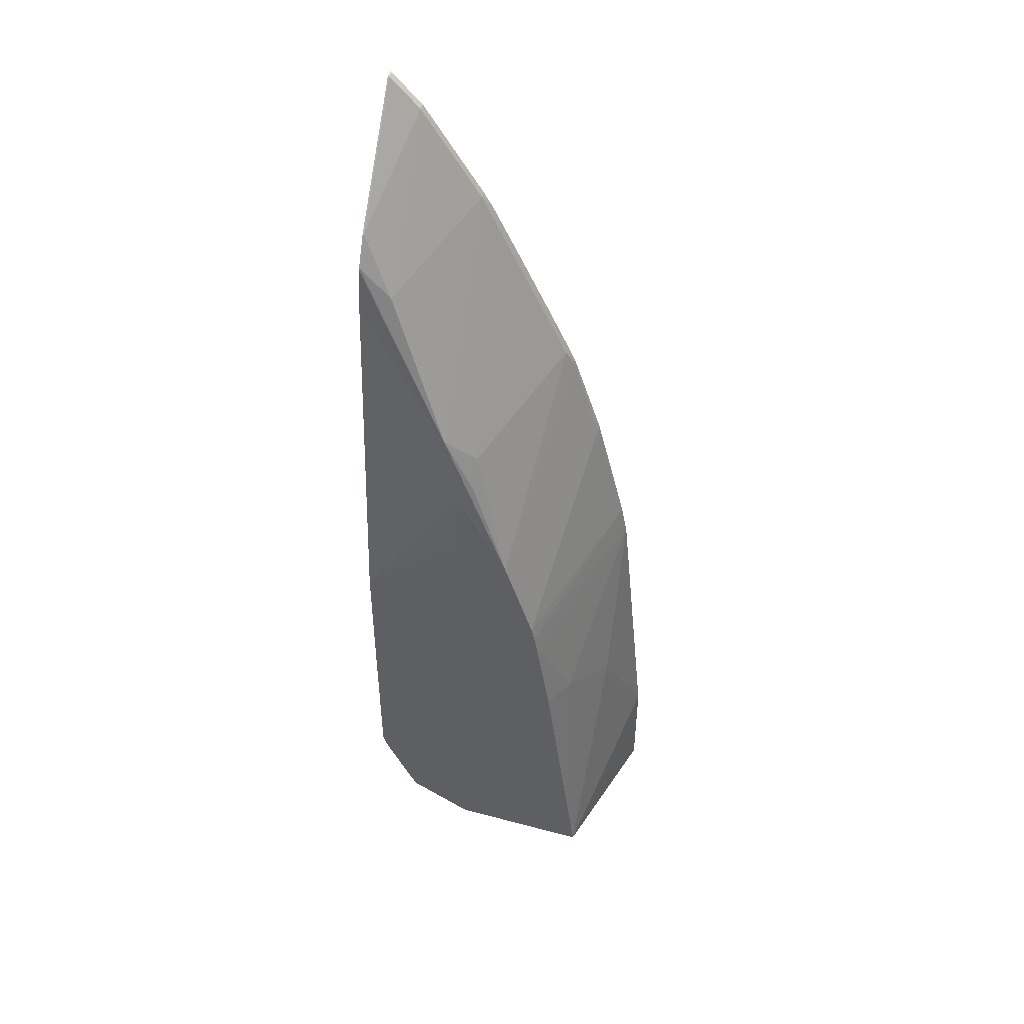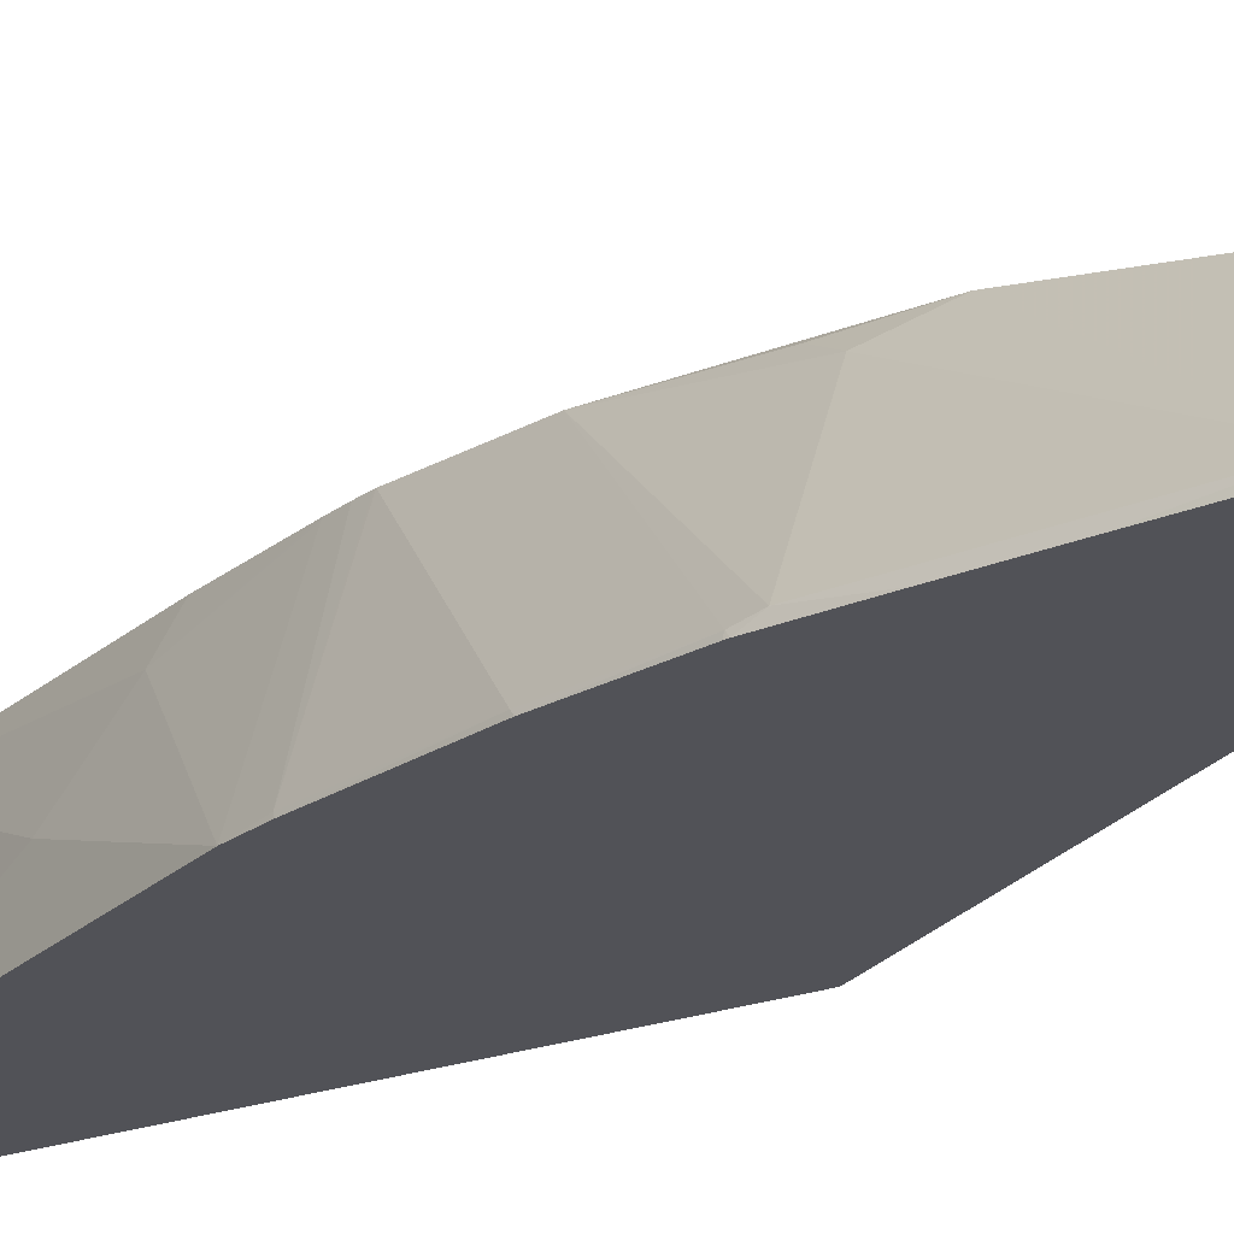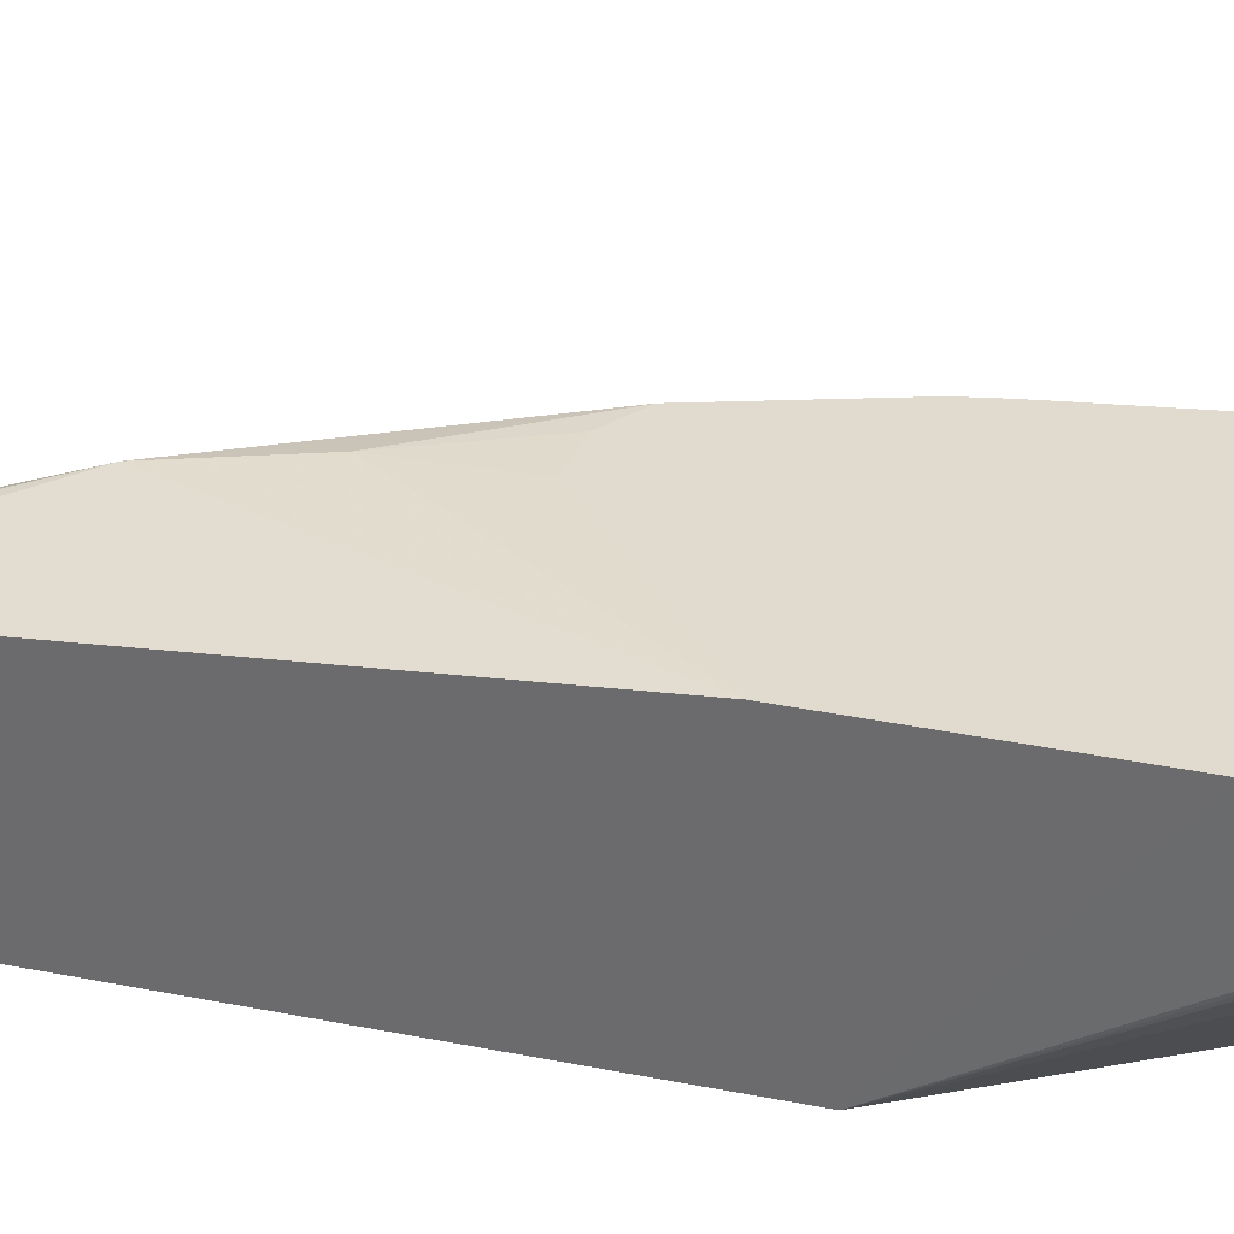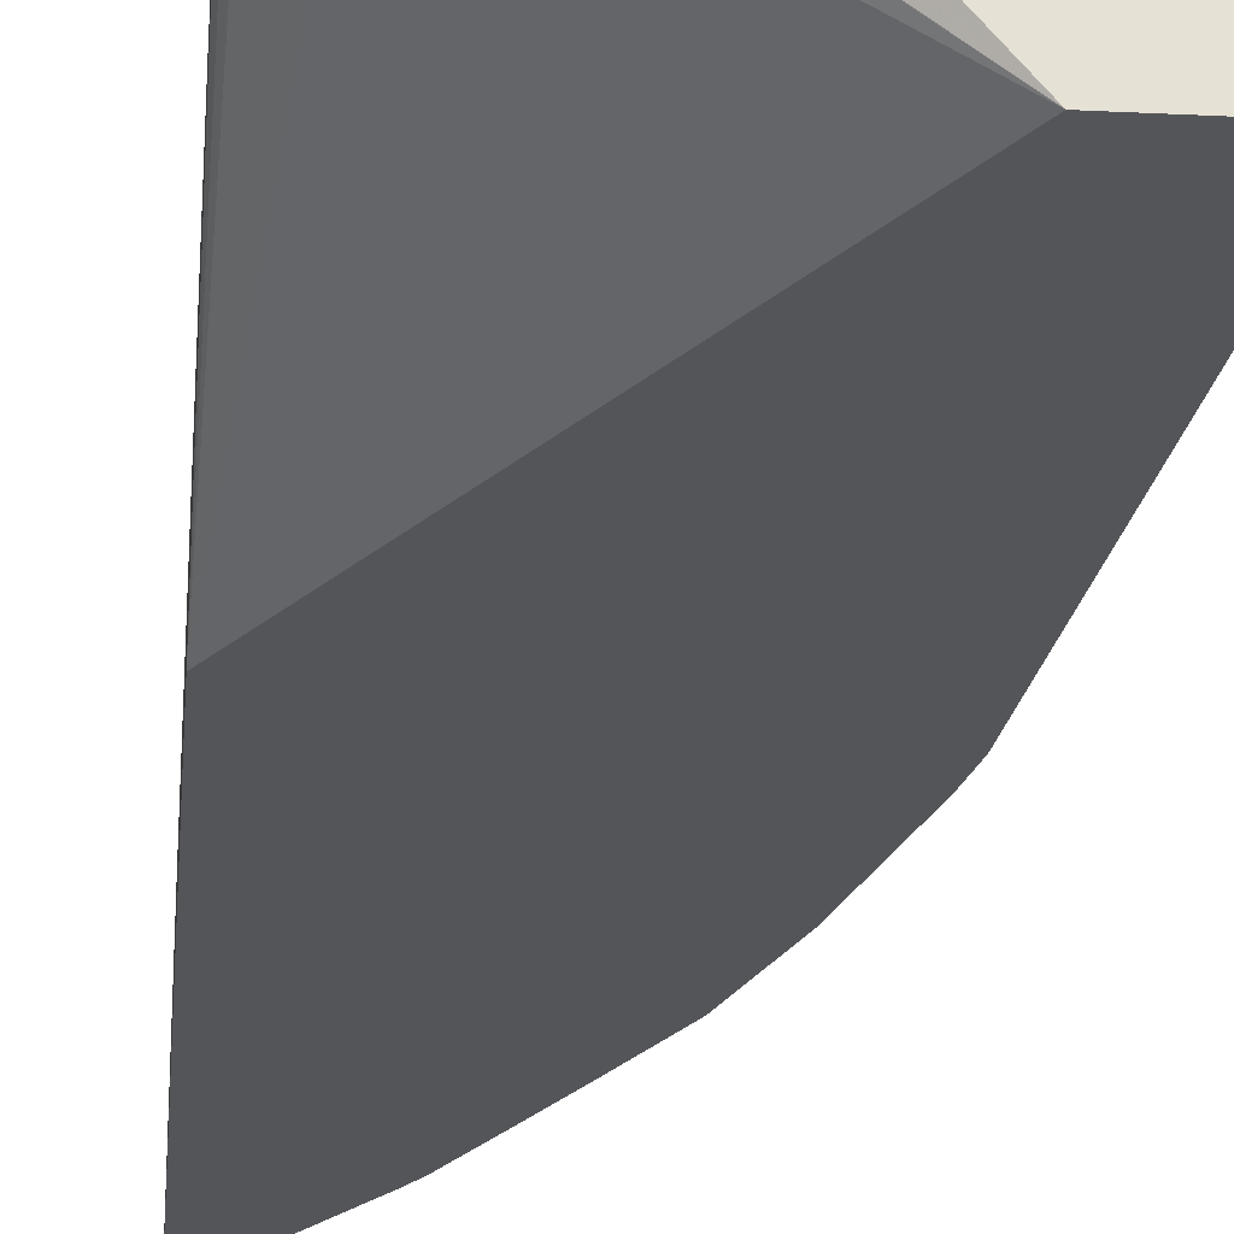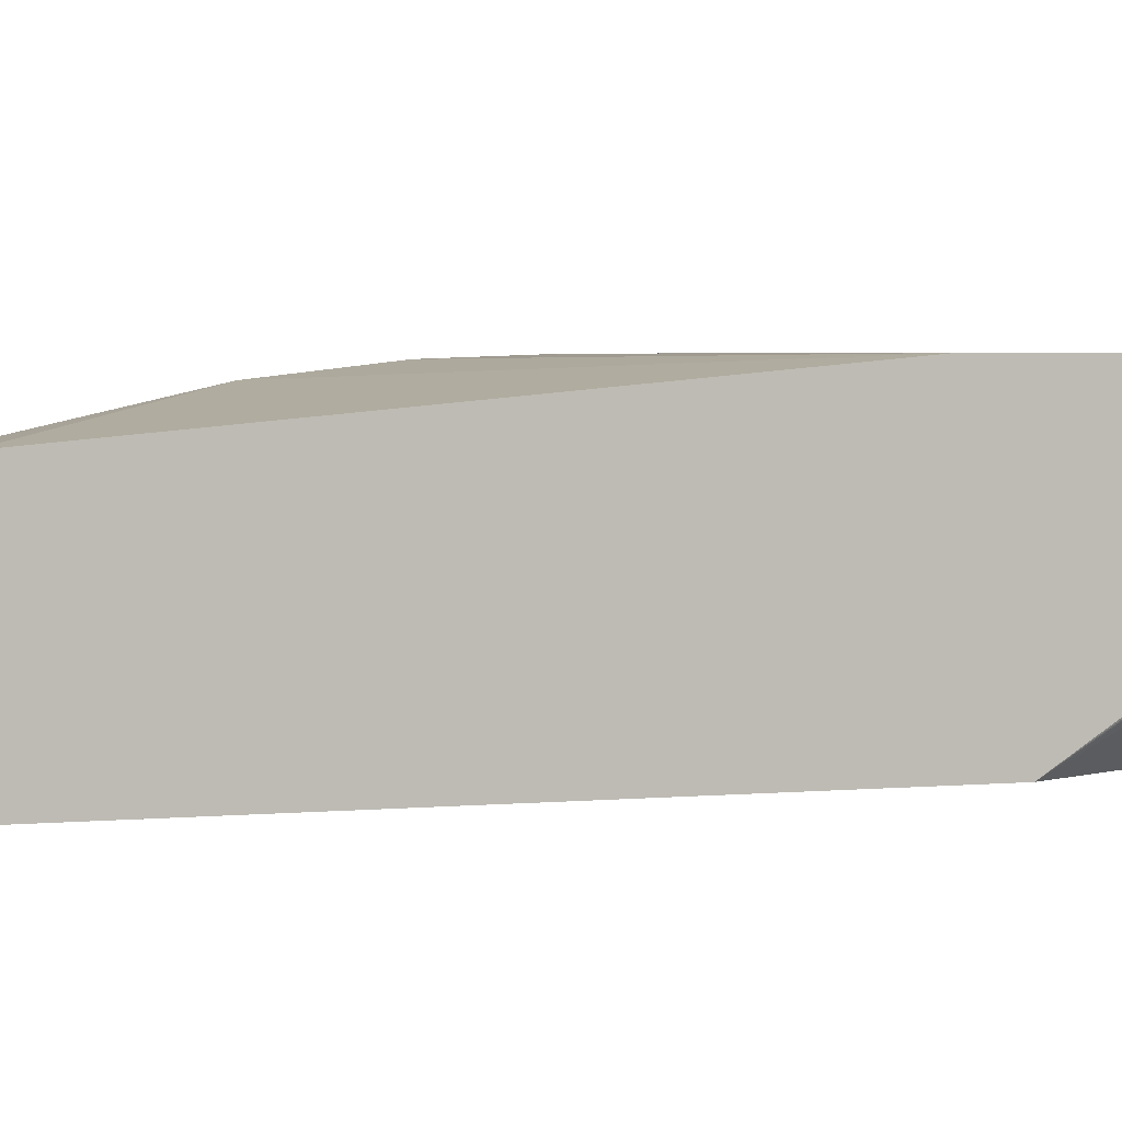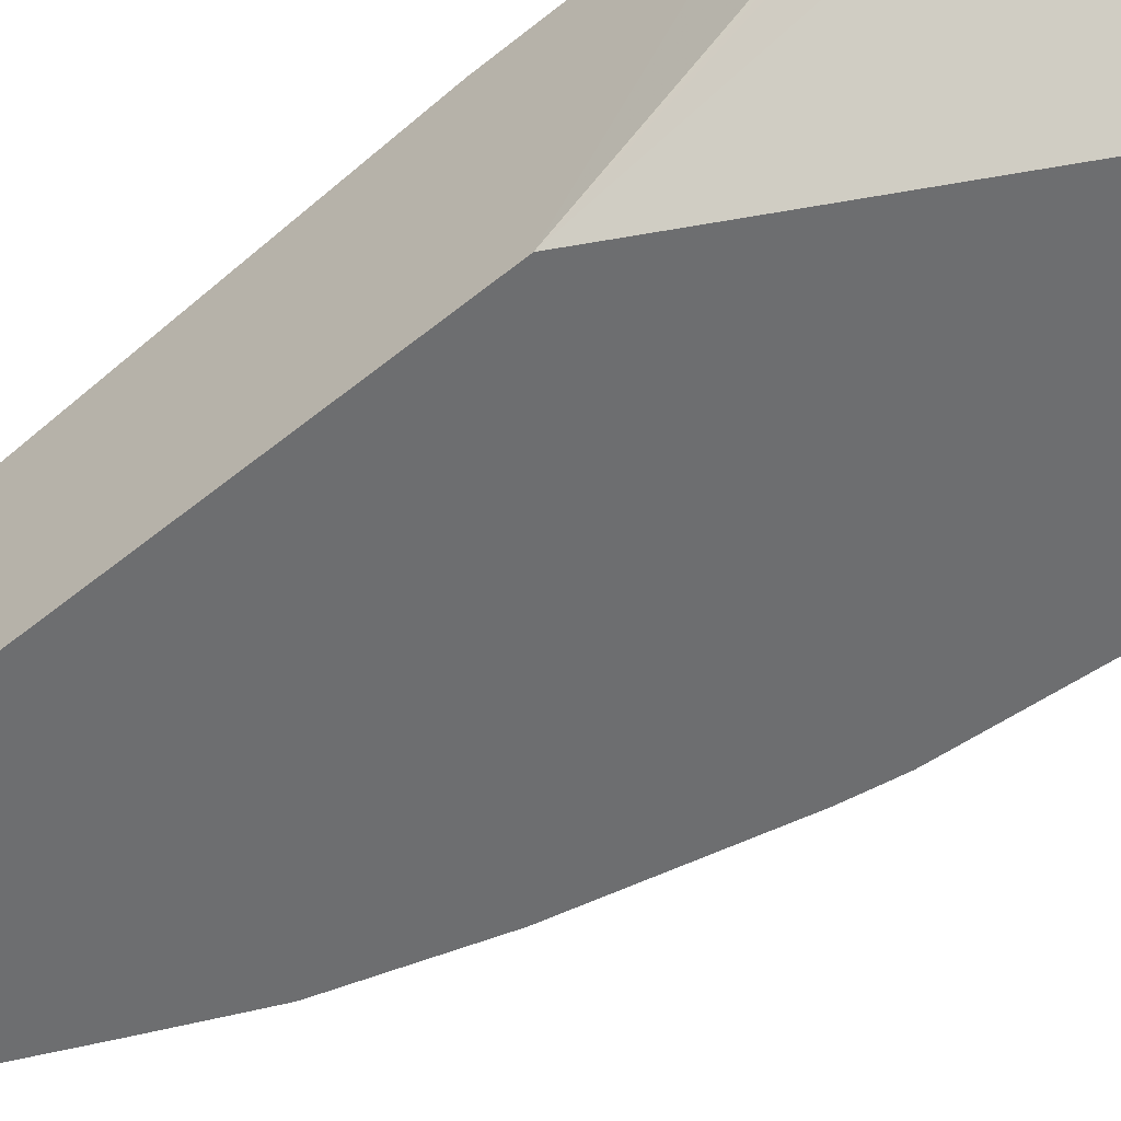
<metadata>
{"format":"obj","ext":"obj","renderer":"f3d","projection":"perspective","resolution":1024,"background":"white","views":[{"elev":46.6,"azim":-163.1,"up":"+Z"},{"elev":-21.6,"azim":-25.8,"up":"+Y"},{"elev":33.6,"azim":105.8,"up":"+Y"},{"elev":-24.6,"azim":175.3,"up":"+Y"},{"elev":1.9,"azim":62.0,"up":"+Y"},{"elev":-54.2,"azim":131.4,"up":"+Y"}]}
</metadata>
<code>
v -0.3118 -0.1038 0.2911
v -0.291 -0.06236 0.3742
v -0.2839 0.001496 0.2118
v -0.3118 -0.1038 0.2118
v -0.291 -0.1038 0.499
v -0.2702 -0.02079 0.395
v -0.1854 0.001496 0.2118
v -0.2591 0.001496 0.395
v -0.2647 -0.1038 0.2118
v -0.2864 -0.1038 0.5219
v -0.2858 -0.1013 0.5198
v -0.2465 0.001496 0.4694
v -0.2495 -9.4e-06 0.4574
v -0.2487 0.001496 0.4574
v -0.1414 0.001496 0.2339
v -0.1871 -0.002432 0.2118
v -0.201 -0.02773 0.2118
v -0.1455 -0.002607 0.2339
v -0.1386 -0.006936 0.2495
v -0.1135 -0.1038 0.4689
v -0.265 -0.1038 0.6053
v -0.265 -0.1013 0.6029
v -0.2443 0.001496 0.4793
v -0.2445 0.001496 0.4782
v -0.1362 0.001496 0.2423
v -0.1928 -0.0137 0.2118
v -0.1178 -0.006936 0.2911
v -0.1135 -0.1038 0.884
v -0.1154 0.001496 0.2839
v -0.1136 0.001496 0.2911
v -0.1135 0.001496 0.3853
v -0.2448 -0.1038 0.6652
v -0.2443 -0.1013 0.6652
v -0.2235 0.001496 0.5416
v -0.1135 -0.09896 0.884
v -0.1143 -0.1038 0.8835
v -0.1135 0.001496 0.4917
v -0.244 -0.1038 0.6673
v -0.2391 -0.09874 0.6756
v -0.1975 -0.0156 0.634
v -0.1975 -0.005205 0.6133
v -0.1767 -0.005205 0.6548
v -0.1871 -9.4e-06 0.6029
v -0.2079 0.001496 0.5525
v -0.1143 -0.09874 0.8835
v -0.1135 -0.03683 0.8012
v -0.1245 -0.1038 0.8734
v -0.1871 0.001496 0.5545
v -0.1135 -0.02079 0.7483
v -0.2235 -0.1038 0.7093
v -0.2027 -0.1038 0.7508
v -0.1975 -0.09874 0.7587
v -0.1767 -0.09874 0.8003
v -0.1351 -0.026 0.7587
v -0.1143 -0.026 0.7795
v -0.1135 -0.02555 0.7787
v -0.1351 -0.09874 0.8627
v -0.1143 -0.03639 0.8003
v -0.1135 -0.03573 0.7995
v -0.1351 -0.1038 0.8627
v -0.1829 -0.1038 0.7899
v -0.1816 -0.1038 0.792
v -0.1767 -0.1038 0.8003
v -0.1135 -0.02621 0.7804
f 36 45 47
f 22 34 23
f 28 35 45
f 28 45 36
f 32 38 33
f 33 38 39
f 33 39 34
f 34 41 42
f 34 43 44
f 34 39 40
f 35 46 45
f 22 33 34
f 34 40 41
f 34 42 43
f 20 56 64
f 21 32 33
f 20 35 28
f 20 46 35
f 20 59 46
f 20 64 59
f 20 49 56
f 20 37 49
f 20 31 37
f 20 30 31
f 20 29 30
f 20 27 29
f 19 27 20
f 37 48 43
f 21 33 22
f 37 43 42
f 46 59 58
f 38 50 39
f 19 29 27
f 55 59 64
f 55 58 59
f 55 64 56
f 54 58 55
f 54 57 58
f 53 57 54
f 53 60 57
f 53 63 60
f 53 62 63
f 53 61 62
f 51 53 52
f 51 61 53
f 37 42 49
f 47 57 60
f 45 46 58
f 45 57 47
f 43 48 44
f 42 56 49
f 42 55 56
f 42 54 55
f 42 53 54
f 40 42 41
f 40 53 42
f 40 52 53
f 39 52 40
f 39 51 52
f 39 50 51
f 45 58 57
f 19 25 29
f 5 13 6
f 15 17 26
f 3 8 14
f 3 6 8
f 3 9 4
f 3 17 9
f 3 26 17
f 3 16 26
f 3 7 16
f 2 5 6
f 2 6 3
f 1 5 2
f 1 10 5
f 1 21 10
f 1 32 21
f 1 38 32
f 1 50 38
f 1 61 51
f 1 62 61
f 1 63 62
f 1 60 63
f 1 47 60
f 1 36 47
f 1 28 36
f 1 20 28
f 1 9 20
f 1 4 9
f 1 3 4
f 1 2 3
f 3 14 12
f 3 12 24
f 1 51 50
f 3 23 34
f 3 24 23
f 15 19 18
f 15 25 19
f 12 14 13
f 11 22 23
f 11 24 12
f 11 23 24
f 10 21 22
f 9 19 20
f 9 18 19
f 9 15 18
f 9 17 15
f 7 15 16
f 6 14 8
f 10 22 11
f 15 26 16
f 3 34 44
f 6 13 14
f 3 44 48
f 3 48 37
f 3 37 31
f 3 30 29
f 3 29 25
f 3 31 30
f 3 25 15
f 3 15 7
f 5 10 11
f 5 11 12
f 5 12 13

</code>
